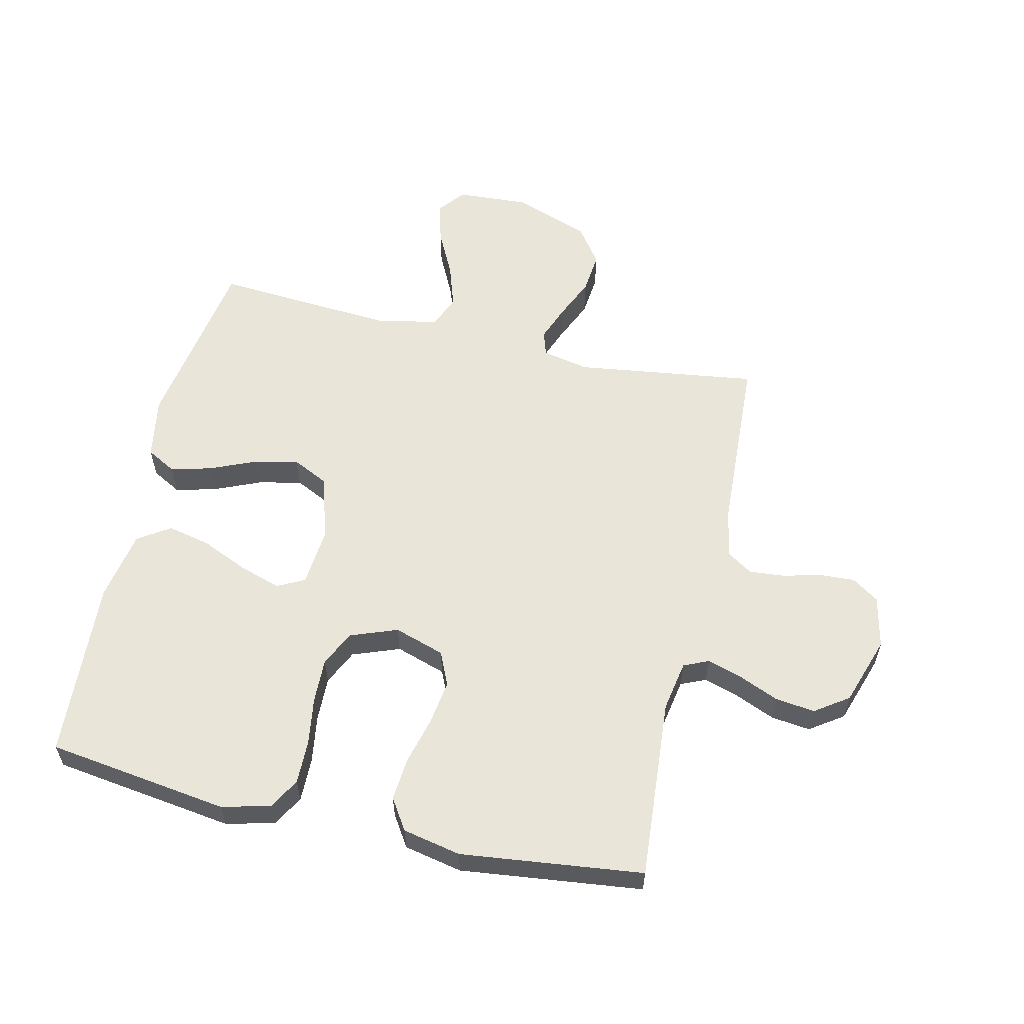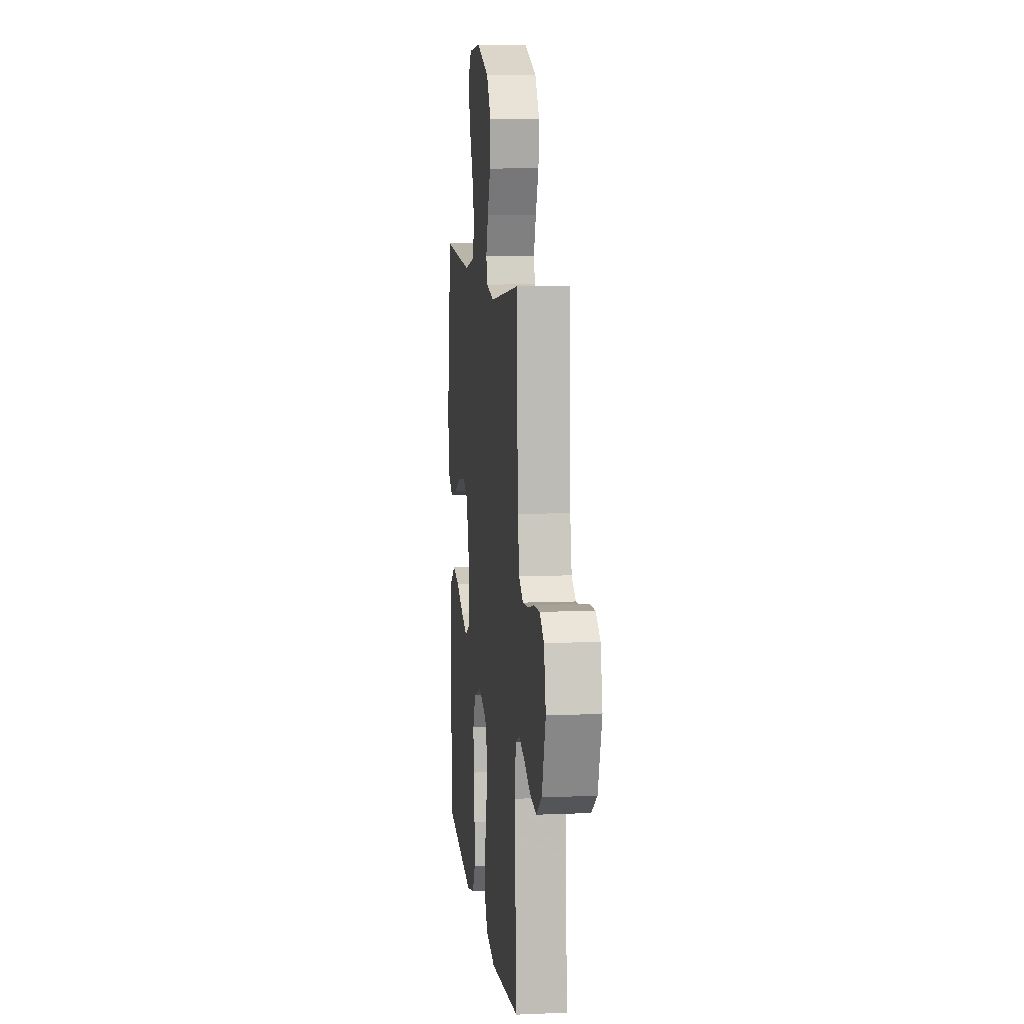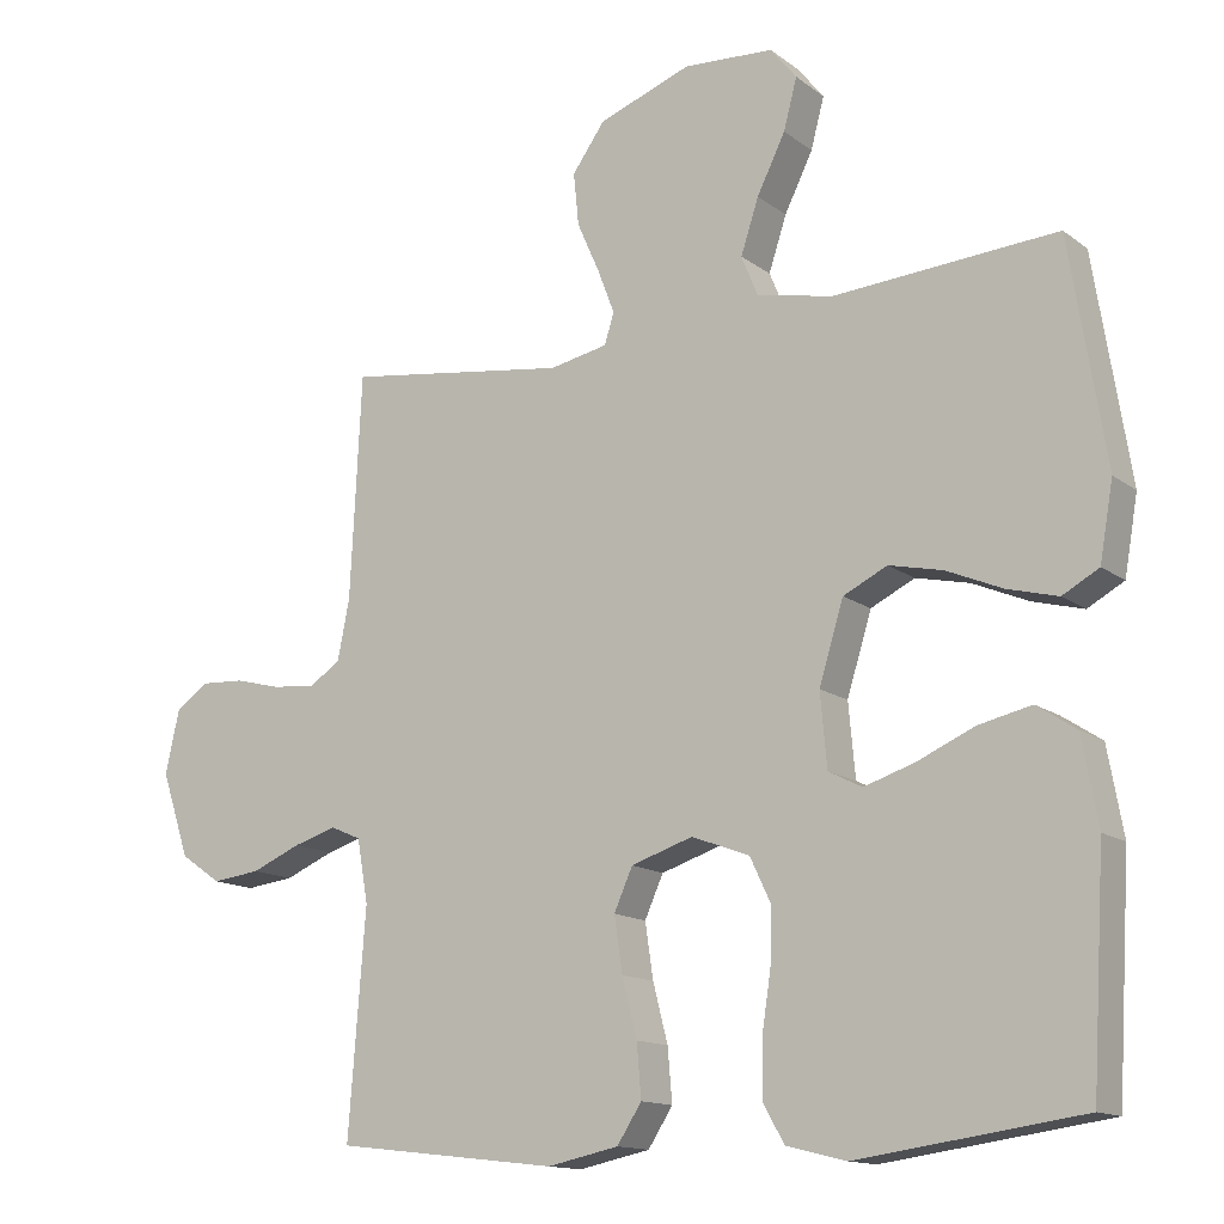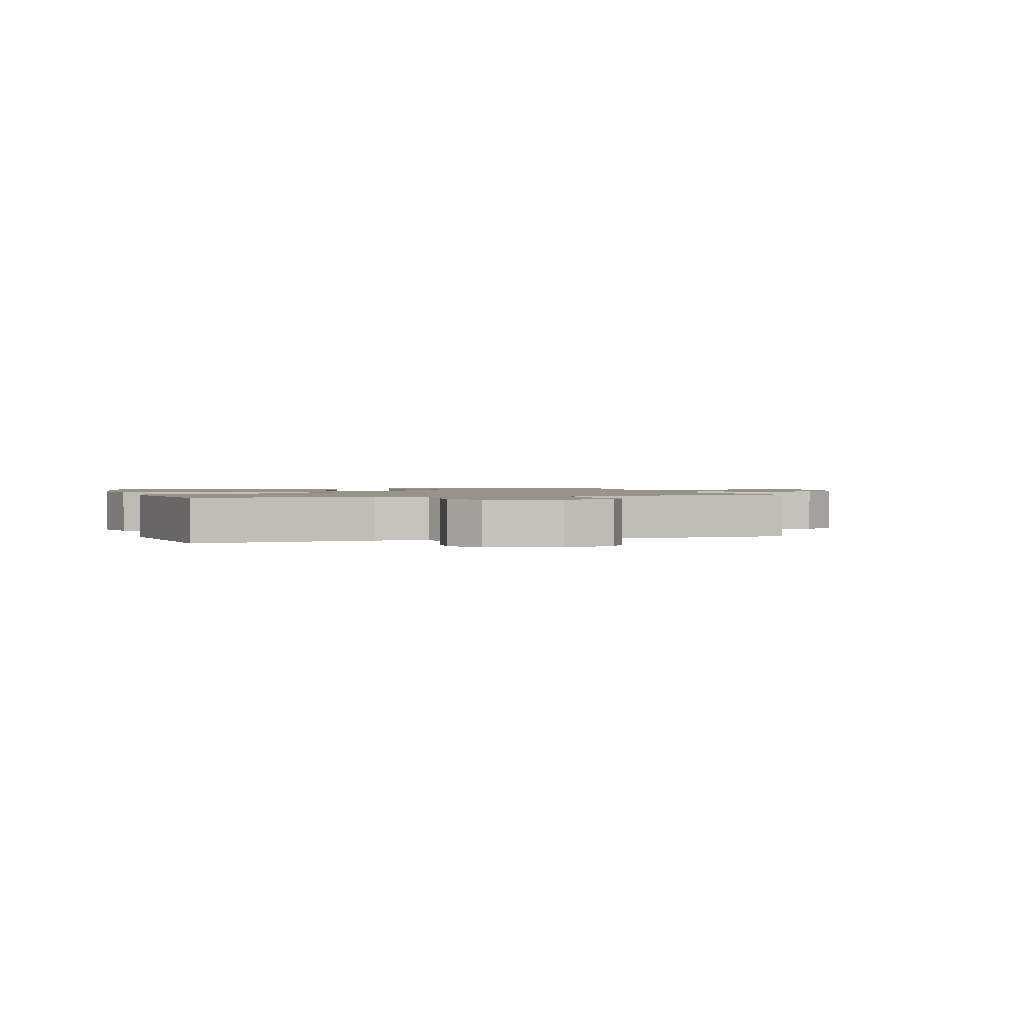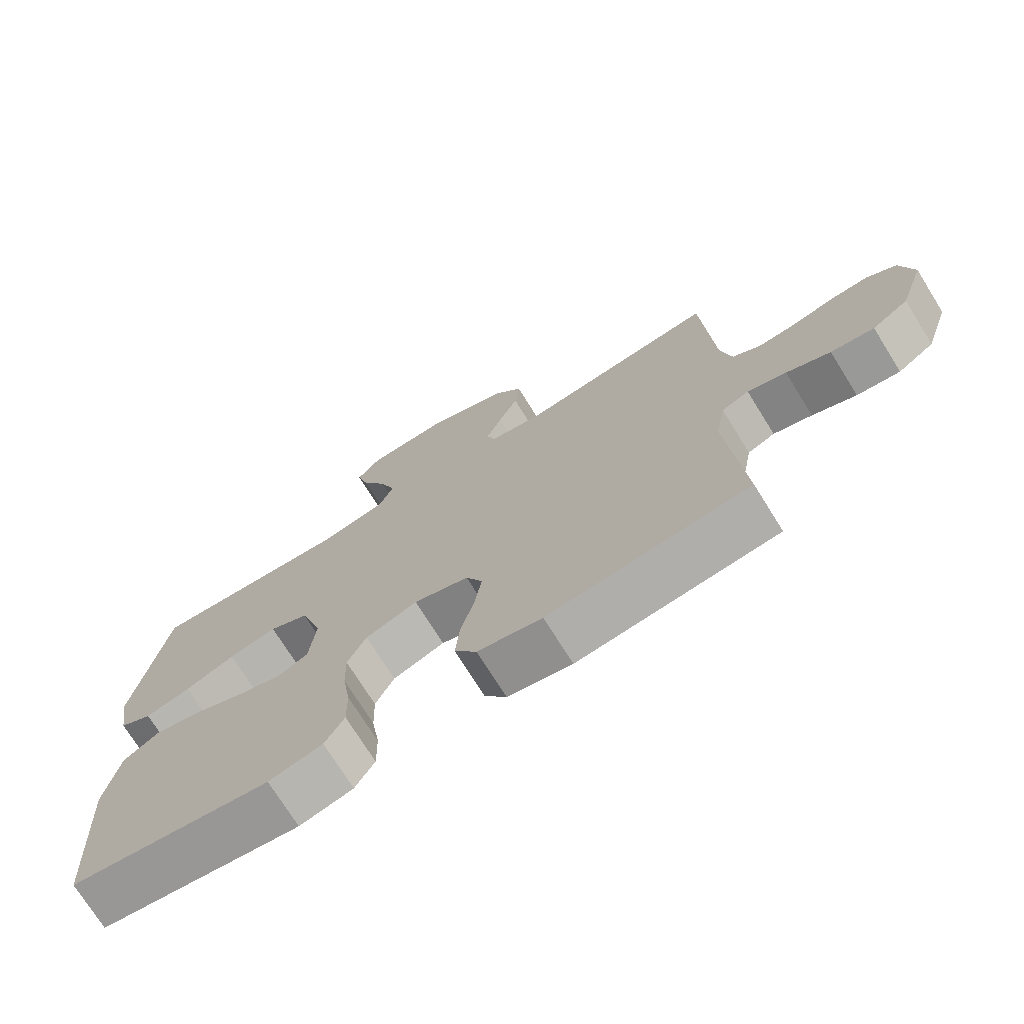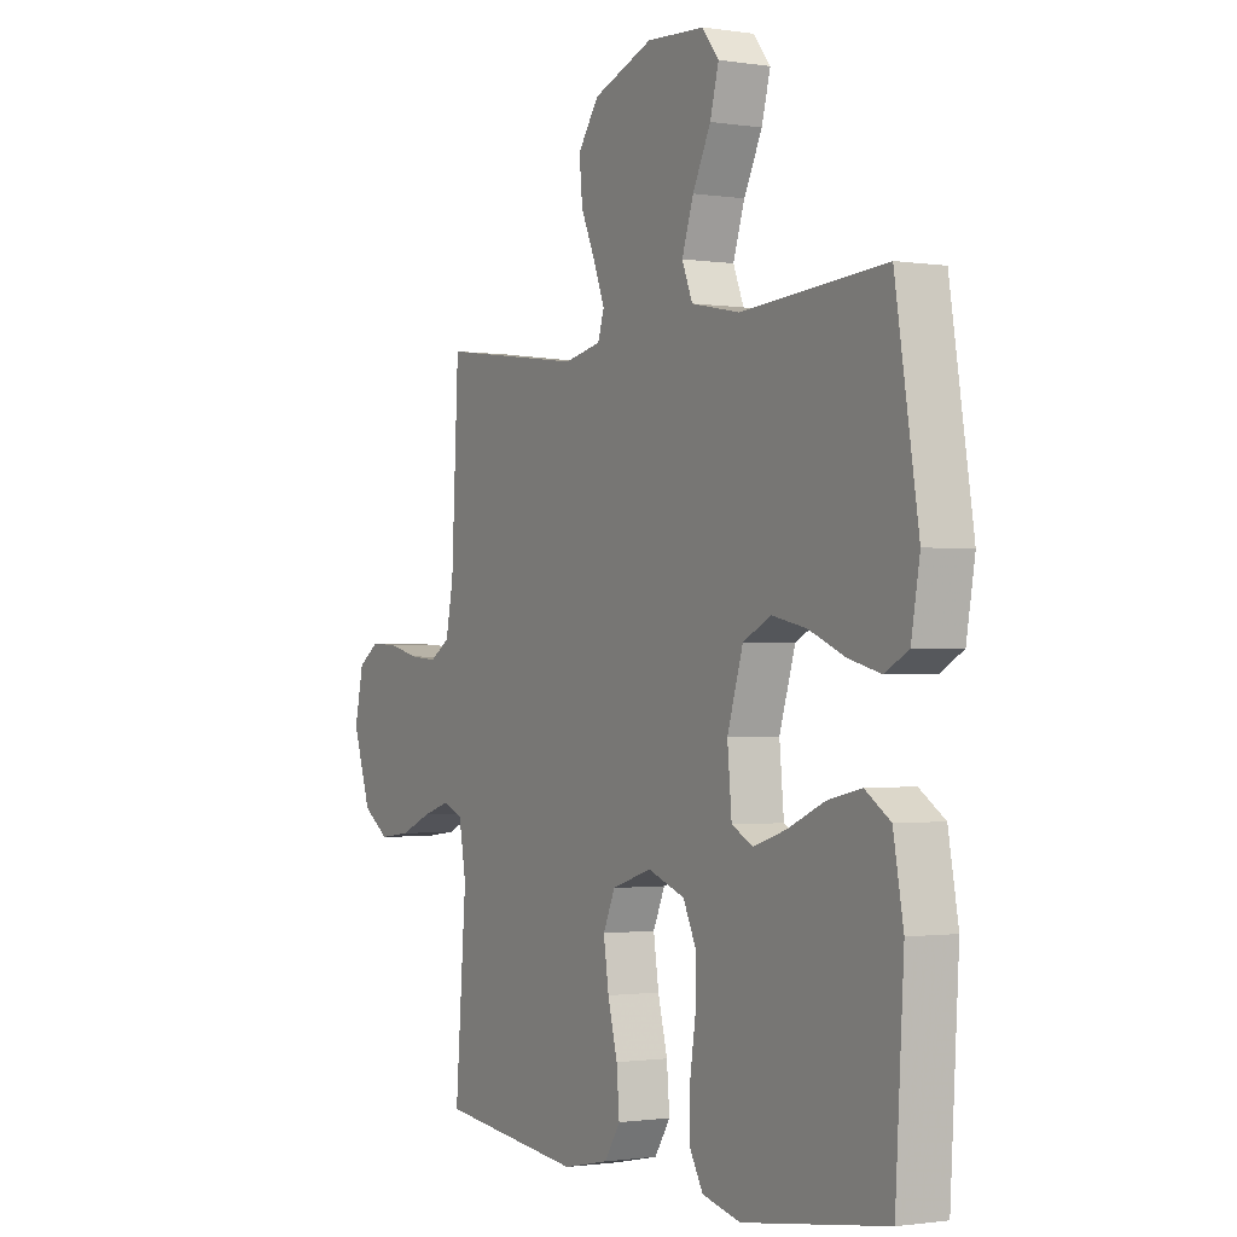
<metadata>
{"format":"obj","ext":"obj","renderer":"f3d","projection":"perspective","resolution":1024,"background":"white","views":[{"elev":58.2,"azim":-167.1,"up":"+Y"},{"elev":9.3,"azim":-96.4,"up":"+Z"},{"elev":-13.8,"azim":32.3,"up":"+Z"},{"elev":1.4,"azim":-107.9,"up":"+Y"},{"elev":-73.6,"azim":-148.1,"up":"+Z"},{"elev":-1.2,"azim":60.1,"up":"+Z"}]}
</metadata>
<code>
v 0.5 0.07 -0.5
v 0.2 0.07 -0.542
v 0.12 0.07 -0.522
v 0.091 0.07 -0.471
v 0.092 0.07 -0.399
v 0.104 0.07 -0.32
v 0.106 0.07 -0.246
v 0.078 0.07 -0.187
v 0 0.07 -0.158
v -0.083 0.07 -0.185
v -0.108 0.07 -0.241
v -0.097 0.07 -0.315
v -0.077 0.07 -0.393
v -0.071 0.07 -0.464
v -0.104 0.07 -0.515
v -0.2 0.07 -0.535
v -0.5 0.07 -0.5
v -0.477 0.07 -0.2
v -0.492 0.07 -0.116
v -0.533 0.07 -0.098
v -0.591 0.07 -0.116
v -0.657 0.07 -0.144
v -0.722 0.07 -0.152
v -0.777 0.07 -0.114
v -0.815 0.07 0
v -0.796 0.07 0.086
v -0.752 0.07 0.116
v -0.694 0.07 0.113
v -0.631 0.07 0.097
v -0.573 0.07 0.092
v -0.531 0.07 0.119
v -0.515 0.07 0.2
v -0.5 0.07 0.5
v -0.2 0.07 0.459
v -0.122 0.07 0.475
v -0.109 0.07 0.516
v -0.132 0.07 0.576
v -0.162 0.07 0.644
v -0.169 0.07 0.714
v -0.125 0.07 0.776
v 0 0.07 0.822
v 0.121 0.07 0.815
v 0.156 0.07 0.771
v 0.138 0.07 0.703
v 0.1 0.07 0.626
v 0.076 0.07 0.553
v 0.098 0.07 0.499
v 0.2 0.07 0.478
v 0.5 0.07 0.5
v 0.548 0.07 0.2
v 0.53 0.07 0.097
v 0.481 0.07 0.07
v 0.413 0.07 0.088
v 0.338 0.07 0.12
v 0.266 0.07 0.136
v 0.207 0.07 0.107
v 0.174 0.07 0
v 0.183 0.07 -0.098
v 0.228 0.07 -0.121
v 0.296 0.07 -0.099
v 0.373 0.07 -0.065
v 0.444 0.07 -0.049
v 0.497 0.07 -0.084
v 0.518 0.07 -0.2
v 0.5 0 -0.5
v 0.2 0 -0.542
v 0.12 0 -0.522
v 0.091 0 -0.471
v 0.092 0 -0.399
v 0.104 0 -0.32
v 0.106 0 -0.246
v 0.078 0 -0.187
v 0 0 -0.158
v -0.083 0 -0.185
v -0.108 0 -0.241
v -0.097 0 -0.315
v -0.077 0 -0.393
v -0.071 0 -0.464
v -0.104 0 -0.515
v -0.2 0 -0.535
v -0.5 0 -0.5
v -0.477 0 -0.2
v -0.492 0 -0.116
v -0.533 0 -0.098
v -0.591 0 -0.116
v -0.657 0 -0.144
v -0.722 0 -0.152
v -0.777 0 -0.114
v -0.815 0 0
v -0.796 0 0.086
v -0.752 0 0.116
v -0.694 0 0.113
v -0.631 0 0.097
v -0.573 0 0.092
v -0.531 0 0.119
v -0.515 0 0.2
v -0.5 0 0.5
v -0.2 0 0.459
v -0.122 0 0.475
v -0.109 0 0.516
v -0.132 0 0.576
v -0.162 0 0.644
v -0.169 0 0.714
v -0.125 0 0.776
v 0 0 0.822
v 0.121 0 0.815
v 0.156 0 0.771
v 0.138 0 0.703
v 0.1 0 0.626
v 0.076 0 0.553
v 0.098 0 0.499
v 0.2 0 0.478
v 0.5 0 0.5
v 0.548 0 0.2
v 0.53 0 0.097
v 0.481 0 0.07
v 0.413 0 0.088
v 0.338 0 0.12
v 0.266 0 0.136
v 0.207 0 0.107
v 0.174 0 0
v 0.183 0 -0.098
v 0.228 0 -0.121
v 0.296 0 -0.099
v 0.373 0 -0.065
v 0.444 0 -0.049
v 0.497 0 -0.084
v 0.518 0 -0.2
f 60 61 62 63
f 59 60 63 64
f 51 52 53 54
f 51 54 55
f 48 49 50 51
f 47 48 51 55
f 42 43 44 45
f 42 45 46
f 41 42 46
f 40 41 46
f 37 38 39 40
f 36 37 40 46
f 35 36 46 47
f 32 33 34
f 31 32 34 35
f 26 27 28 29
f 26 29 30
f 25 26 30
f 24 25 30
f 21 22 23 24
f 20 21 24 30
f 19 20 30 31
f 15 16 17 18
f 12 13 14 15
f 11 12 15 18
f 10 11 18 19
f 3 4 5 6
f 3 6 7
f 2 3 7
f 59 64 1 2
f 58 59 2 7
f 57 58 7 8
f 56 57 8 9
f 35 47 55 56
f 19 31 35 56
f 9 10 19 56
f 127 126 125 124
f 128 127 124 123
f 118 117 116 115
f 119 118 115
f 115 114 113 112
f 119 115 112 111
f 109 108 107 106
f 110 109 106
f 110 106 105
f 110 105 104
f 104 103 102 101
f 110 104 101 100
f 111 110 100 99
f 98 97 96
f 99 98 96 95
f 93 92 91 90
f 94 93 90
f 94 90 89
f 94 89 88
f 88 87 86 85
f 94 88 85 84
f 95 94 84 83
f 82 81 80 79
f 79 78 77 76
f 82 79 76 75
f 83 82 75 74
f 70 69 68 67
f 71 70 67
f 71 67 66
f 66 65 128 123
f 71 66 123 122
f 72 71 122 121
f 73 72 121 120
f 120 119 111 99
f 120 99 95 83
f 120 83 74 73
f 1 65 66 2
f 2 66 67 3
f 3 67 68 4
f 4 68 69 5
f 5 69 70 6
f 6 70 71 7
f 7 71 72 8
f 8 72 73 9
f 9 73 74 10
f 10 74 75 11
f 11 75 76 12
f 12 76 77 13
f 13 77 78 14
f 14 78 79 15
f 15 79 80 16
f 16 80 81 17
f 17 81 82 18
f 18 82 83 19
f 19 83 84 20
f 20 84 85 21
f 21 85 86 22
f 22 86 87 23
f 23 87 88 24
f 24 88 89 25
f 25 89 90 26
f 26 90 91 27
f 27 91 92 28
f 28 92 93 29
f 29 93 94 30
f 30 94 95 31
f 31 95 96 32
f 32 96 97 33
f 33 97 98 34
f 34 98 99 35
f 35 99 100 36
f 36 100 101 37
f 37 101 102 38
f 38 102 103 39
f 39 103 104 40
f 40 104 105 41
f 41 105 106 42
f 42 106 107 43
f 43 107 108 44
f 44 108 109 45
f 45 109 110 46
f 46 110 111 47
f 47 111 112 48
f 48 112 113 49
f 49 113 114 50
f 50 114 115 51
f 51 115 116 52
f 52 116 117 53
f 53 117 118 54
f 54 118 119 55
f 55 119 120 56
f 56 120 121 57
f 57 121 122 58
f 58 122 123 59
f 59 123 124 60
f 60 124 125 61
f 61 125 126 62
f 62 126 127 63
f 63 127 128 64
f 64 128 65 1

</code>
